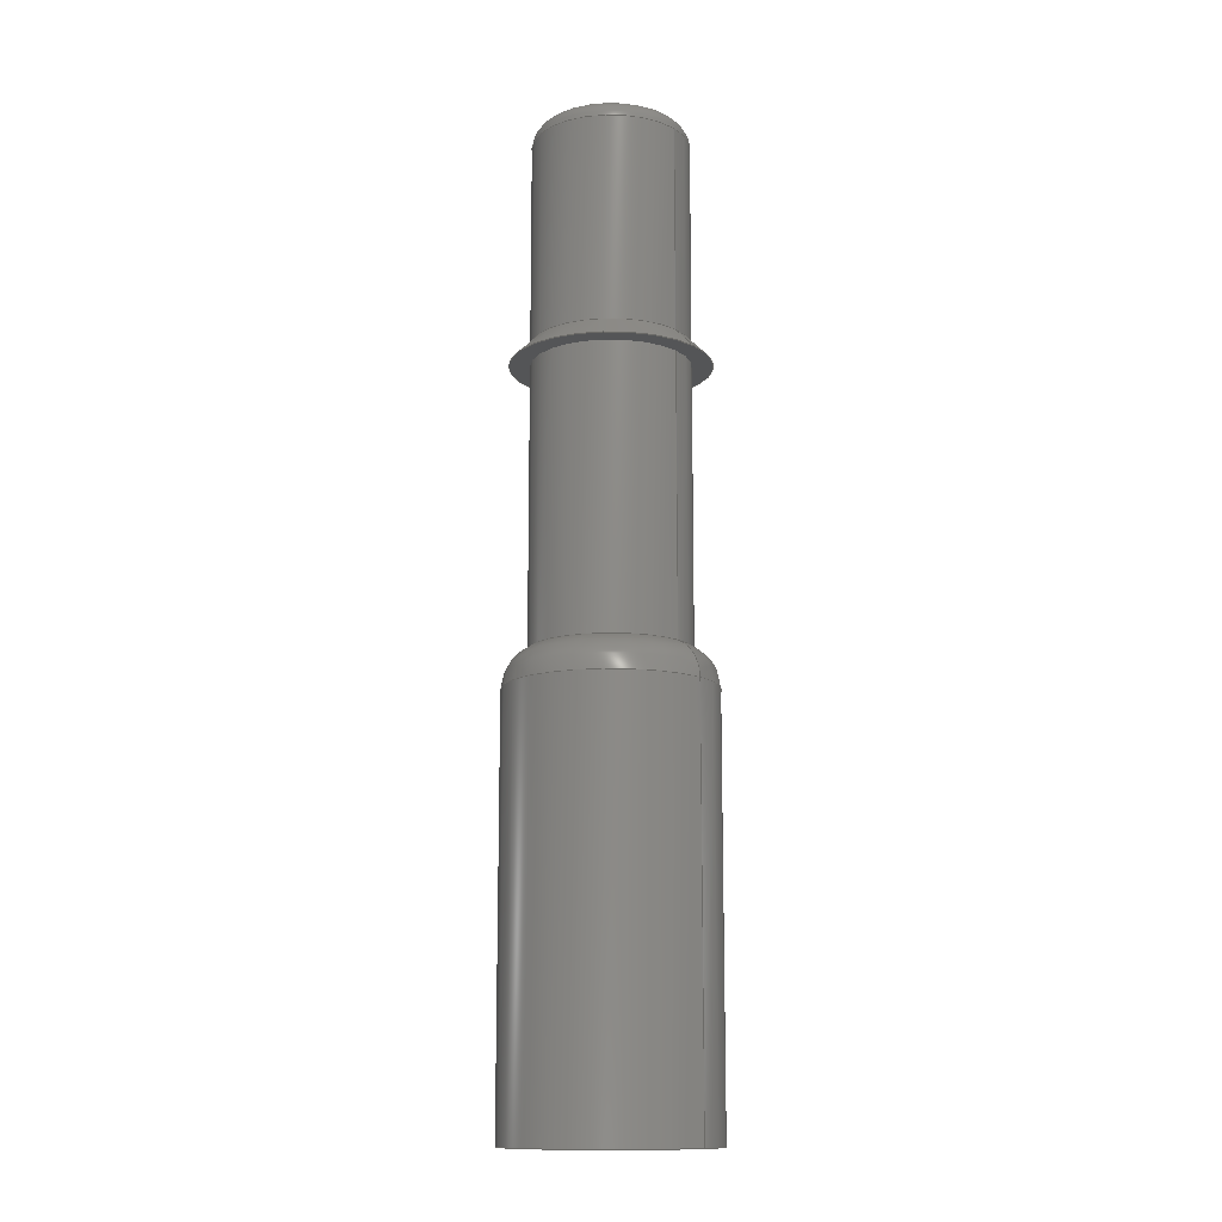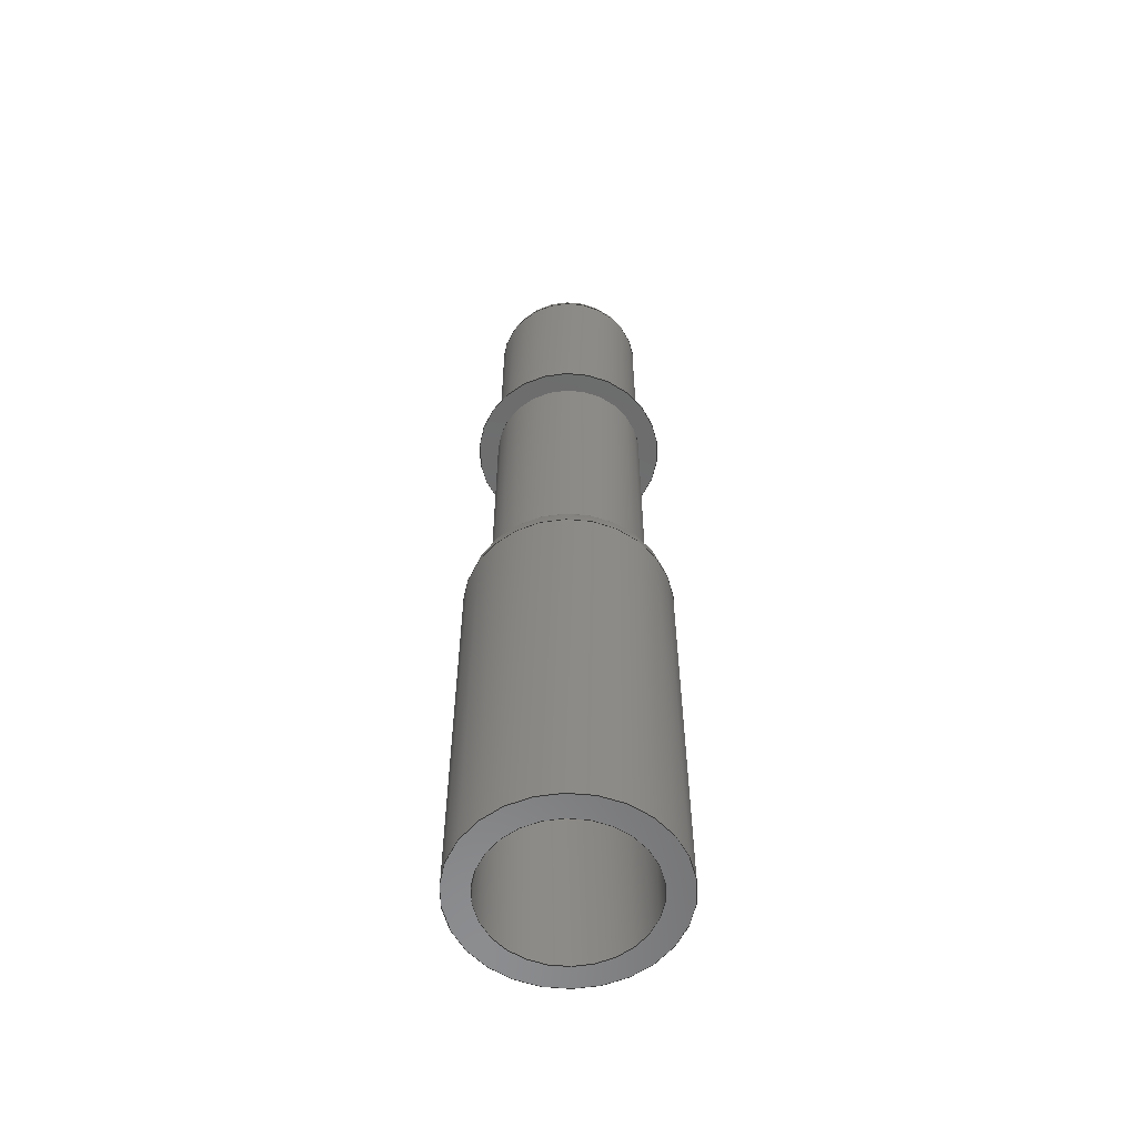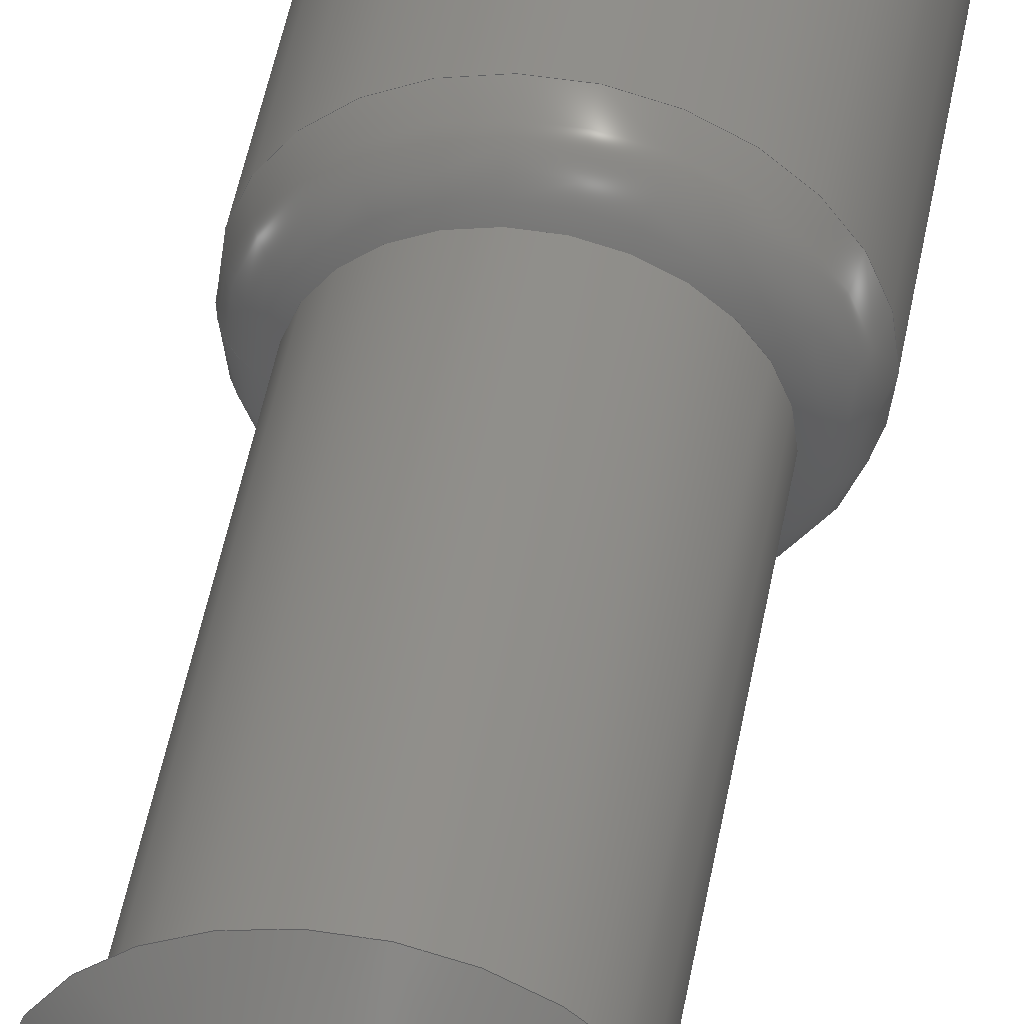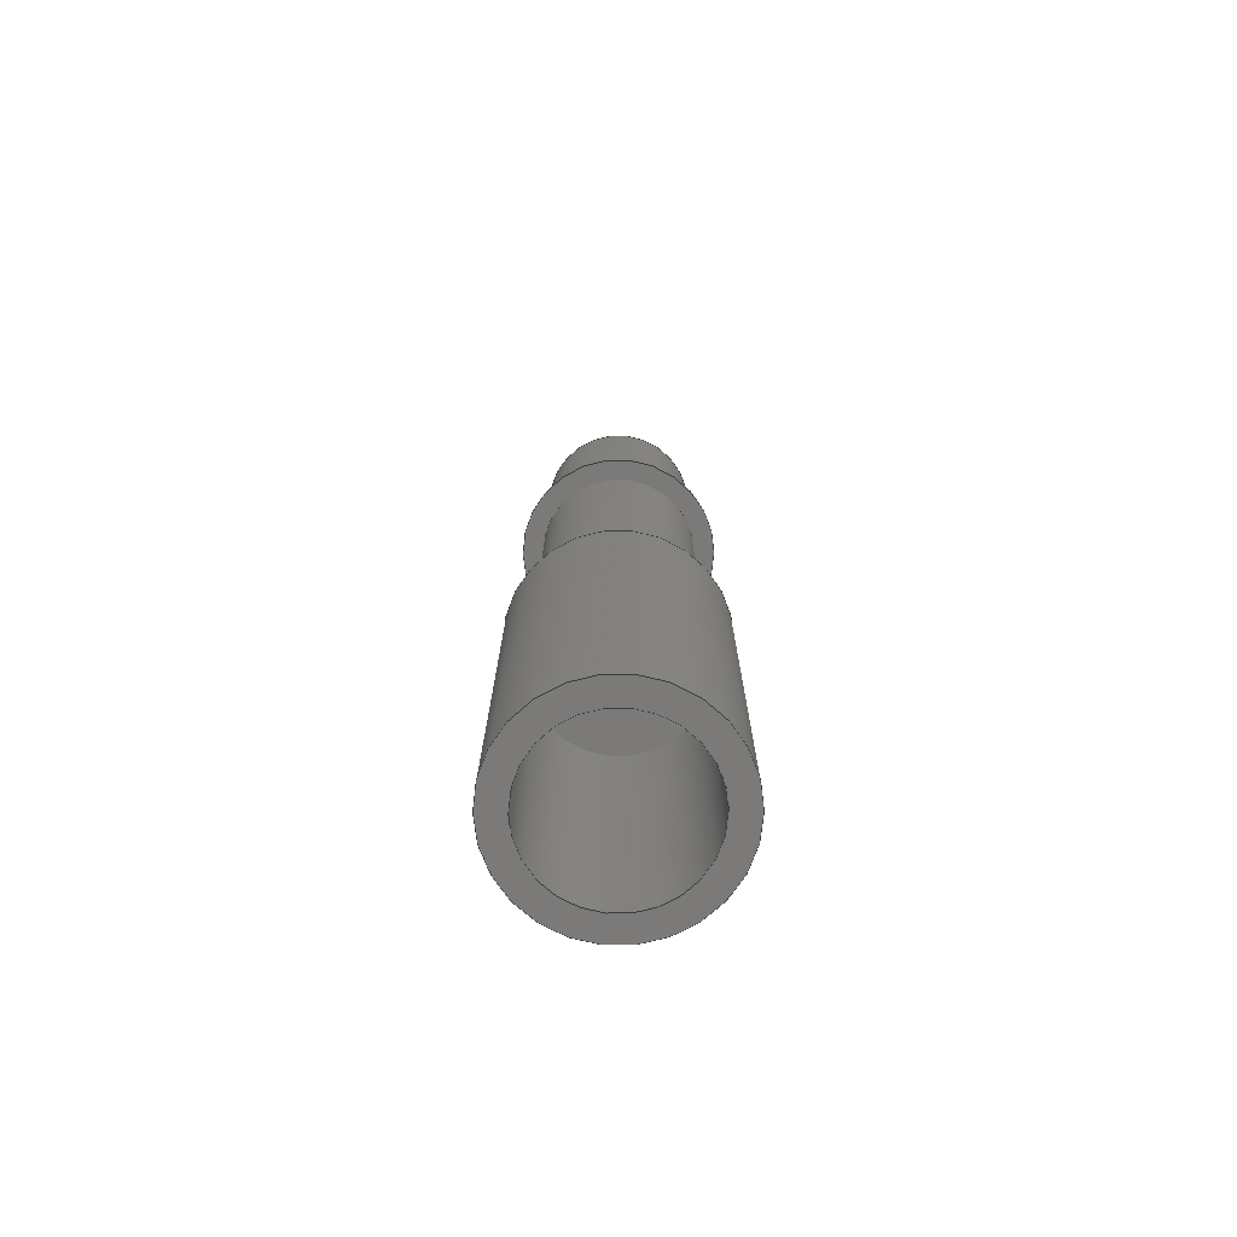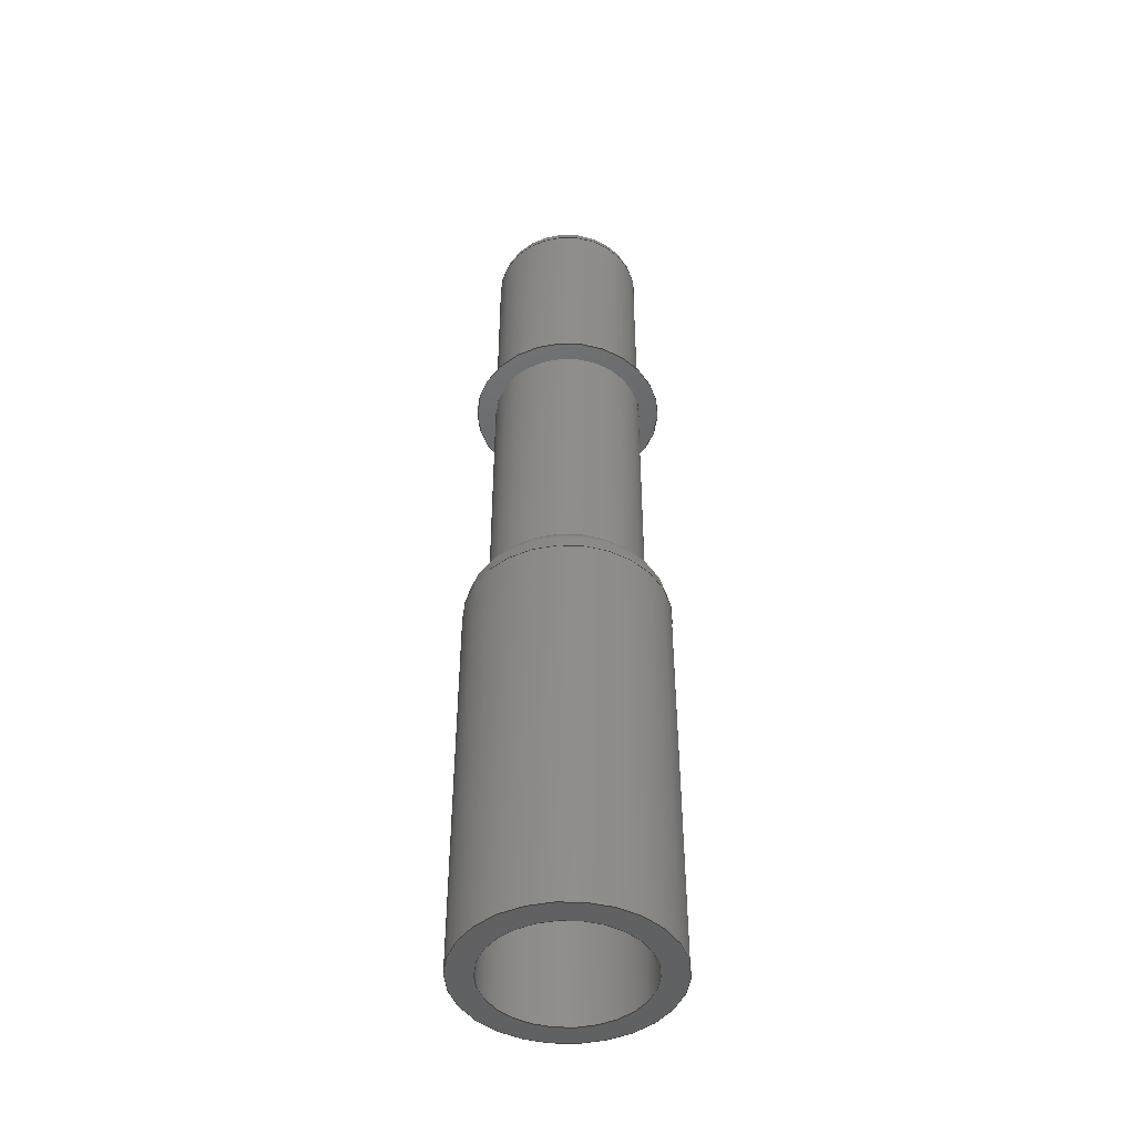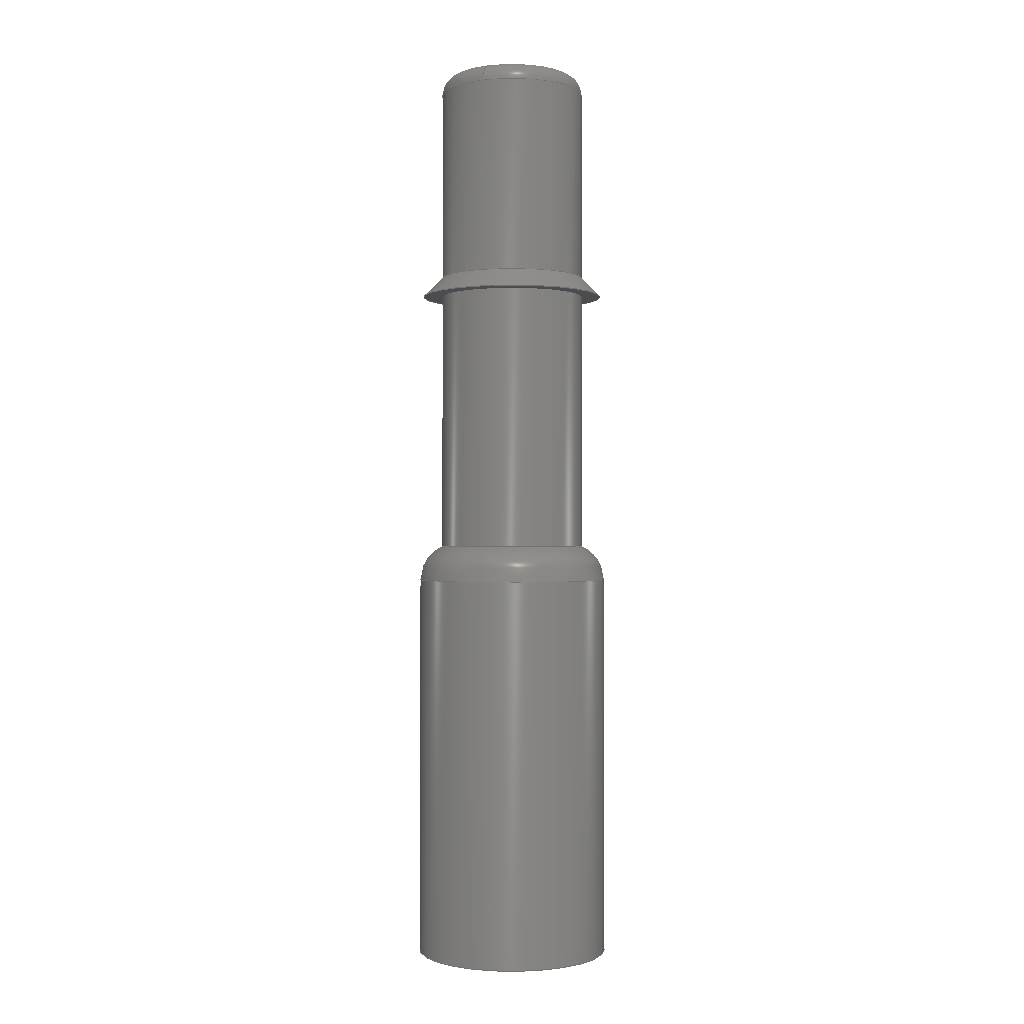
<metadata>
{"format":"step","ext":"step","renderer":"f3d","projection":"perspective","resolution":1024,"background":"white","views":[{"elev":-13.0,"azim":-141.1,"up":"+Z"},{"elev":-57.8,"azim":22.2,"up":"+Z"},{"elev":47.5,"azim":10.1,"up":"+Y"},{"elev":-73.7,"azim":-179.7,"up":"+Z"},{"elev":-45.9,"azim":-1.4,"up":"+Z"},{"elev":-0.7,"azim":113.5,"up":"+Z"}]}
</metadata>
<code>
ISO-10303-21;
DATA;
#1=SHAPE_REPRESENTATION_RELATIONSHIP('','',#126,#2);
#2=ADVANCED_BREP_SHAPE_REPRESENTATION('',(#124),#226);
#3=CONICAL_SURFACE('',#148,0.0014,0.7854);
#4=TOROIDAL_SURFACE('',#139,0.0015,0.001);
#5=TOROIDAL_SURFACE('',#144,0.0014,0.0005);
#6=PLANE('',#137);
#7=PLANE('',#138);
#8=PLANE('',#140);
#9=PLANE('',#142);
#10=ORIENTED_EDGE('',*,*,#30,.T.);
#11=ORIENTED_EDGE('',*,*,#31,.F.);
#12=ORIENTED_EDGE('',*,*,#32,.F.);
#13=ORIENTED_EDGE('',*,*,#33,.T.);
#14=ORIENTED_EDGE('',*,*,#34,.T.);
#15=ORIENTED_EDGE('',*,*,#35,.F.);
#16=ORIENTED_EDGE('',*,*,#32,.T.);
#17=ORIENTED_EDGE('',*,*,#35,.T.);
#18=ORIENTED_EDGE('',*,*,#33,.F.);
#19=ORIENTED_EDGE('',*,*,#30,.F.);
#20=ORIENTED_EDGE('',*,*,#34,.F.);
#21=ORIENTED_EDGE('',*,*,#36,.T.);
#22=ORIENTED_EDGE('',*,*,#31,.T.);
#23=ORIENTED_EDGE('',*,*,#37,.T.);
#24=ORIENTED_EDGE('',*,*,#38,.F.);
#25=ORIENTED_EDGE('',*,*,#37,.F.);
#26=ORIENTED_EDGE('',*,*,#39,.T.);
#27=ORIENTED_EDGE('',*,*,#38,.T.);
#28=ORIENTED_EDGE('',*,*,#36,.F.);
#29=ORIENTED_EDGE('',*,*,#39,.F.);
#30=EDGE_CURVE('',#40,#40,#50,.F.);
#31=EDGE_CURVE('',#41,#41,#51,.T.);
#32=EDGE_CURVE('',#42,#42,#52,.T.);
#33=EDGE_CURVE('',#43,#43,#53,.T.);
#34=EDGE_CURVE('',#44,#44,#54,.T.);
#35=EDGE_CURVE('',#45,#45,#55,.T.);
#36=EDGE_CURVE('',#46,#46,#56,.F.);
#37=EDGE_CURVE('',#47,#47,#57,.T.);
#38=EDGE_CURVE('',#48,#48,#58,.F.);
#39=EDGE_CURVE('',#49,#49,#59,.F.);
#40=VERTEX_POINT('',#196);
#41=VERTEX_POINT('',#198);
#42=VERTEX_POINT('',#201);
#43=VERTEX_POINT('',#203);
#44=VERTEX_POINT('',#206);
#45=VERTEX_POINT('',#208);
#46=VERTEX_POINT('',#214);
#47=VERTEX_POINT('',#217);
#48=VERTEX_POINT('',#220);
#49=VERTEX_POINT('',#223);
#50=CIRCLE('',#129,0.0019);
#51=CIRCLE('',#130,0.0019);
#52=CIRCLE('',#132,0.0019);
#53=CIRCLE('',#133,0.0019);
#54=CIRCLE('',#135,0.0025);
#55=CIRCLE('',#136,0.0025);
#56=CIRCLE('',#141,0.0024);
#57=CIRCLE('',#143,0.0014);
#58=CIRCLE('',#145,0.0019);
#59=CIRCLE('',#147,0.0019);
#60=EDGE_LOOP('',(#10));
#61=EDGE_LOOP('',(#11));
#62=EDGE_LOOP('',(#12));
#63=EDGE_LOOP('',(#13));
#64=EDGE_LOOP('',(#14));
#65=EDGE_LOOP('',(#15));
#66=EDGE_LOOP('',(#16));
#67=EDGE_LOOP('',(#17));
#68=EDGE_LOOP('',(#18));
#69=EDGE_LOOP('',(#19));
#70=EDGE_LOOP('',(#20));
#71=EDGE_LOOP('',(#21));
#72=EDGE_LOOP('',(#22));
#73=EDGE_LOOP('',(#23));
#74=EDGE_LOOP('',(#24));
#75=EDGE_LOOP('',(#25));
#76=EDGE_LOOP('',(#26));
#77=EDGE_LOOP('',(#27));
#78=EDGE_LOOP('',(#28));
#79=EDGE_LOOP('',(#29));
#80=FACE_BOUND('',#60,.T.);
#81=FACE_BOUND('',#61,.T.);
#82=FACE_BOUND('',#62,.T.);
#83=FACE_BOUND('',#63,.T.);
#84=FACE_BOUND('',#64,.T.);
#85=FACE_BOUND('',#65,.T.);
#86=FACE_BOUND('',#66,.T.);
#87=FACE_BOUND('',#67,.T.);
#88=FACE_BOUND('',#68,.T.);
#89=FACE_BOUND('',#69,.T.);
#90=FACE_BOUND('',#70,.T.);
#91=FACE_BOUND('',#71,.T.);
#92=FACE_BOUND('',#72,.T.);
#93=FACE_BOUND('',#73,.T.);
#94=FACE_BOUND('',#74,.T.);
#95=FACE_BOUND('',#75,.T.);
#96=FACE_BOUND('',#76,.T.);
#97=FACE_BOUND('',#77,.T.);
#98=FACE_BOUND('',#78,.T.);
#99=FACE_BOUND('',#79,.T.);
#100=CYLINDRICAL_SURFACE('',#128,0.0019);
#101=CYLINDRICAL_SURFACE('',#131,0.0019);
#102=CYLINDRICAL_SURFACE('',#134,0.0025);
#103=CYLINDRICAL_SURFACE('',#146,0.0019);
#104=ADVANCED_FACE('',(#80,#81),#100,.T.);
#105=ADVANCED_FACE('',(#82,#83),#101,.F.);
#106=ADVANCED_FACE('',(#84,#85),#102,.T.);
#107=ADVANCED_FACE('',(#86,#87),#6,.T.);
#108=ADVANCED_FACE('',(#88),#7,.F.);
#109=ADVANCED_FACE('',(#89,#90),#4,.T.);
#110=ADVANCED_FACE('',(#91,#92),#8,.F.);
#111=ADVANCED_FACE('',(#93),#9,.T.);
#112=ADVANCED_FACE('',(#94,#95),#5,.T.);
#113=ADVANCED_FACE('',(#96,#97),#103,.T.);
#114=ADVANCED_FACE('',(#98,#99),#3,.T.);
#115=CLOSED_SHELL('',(#104,#105,#106,#107,#108,#109,#110,#111,#112,#113,
#114));
#116=STYLED_ITEM('',(#117),#124);
#117=PRESENTATION_STYLE_ASSIGNMENT((#118));
#118=SURFACE_STYLE_USAGE(.BOTH.,#119);
#119=SURFACE_SIDE_STYLE('',(#120));
#120=SURFACE_STYLE_FILL_AREA(#121);
#121=FILL_AREA_STYLE('',(#122));
#122=FILL_AREA_STYLE_COLOUR('',#123);
#123=COLOUR_RGB('',0.4,0.4,0.4);
#124=MANIFOLD_SOLID_BREP('Button',#115);
#125=SHAPE_DEFINITION_REPRESENTATION(#231,#126);
#126=SHAPE_REPRESENTATION('Button',(#127),#226);
#127=AXIS2_PLACEMENT_3D('',#193,#149,#150);
#128=AXIS2_PLACEMENT_3D('',#194,#151,#152);
#129=AXIS2_PLACEMENT_3D('',#195,#153,#154);
#130=AXIS2_PLACEMENT_3D('',#197,#155,#156);
#131=AXIS2_PLACEMENT_3D('',#199,#157,#158);
#132=AXIS2_PLACEMENT_3D('',#200,#159,#160);
#133=AXIS2_PLACEMENT_3D('',#202,#161,#162);
#134=AXIS2_PLACEMENT_3D('',#204,#163,#164);
#135=AXIS2_PLACEMENT_3D('',#205,#165,#166);
#136=AXIS2_PLACEMENT_3D('',#207,#167,#168);
#137=AXIS2_PLACEMENT_3D('',#209,#169,#170);
#138=AXIS2_PLACEMENT_3D('',#210,#171,#172);
#139=AXIS2_PLACEMENT_3D('',#211,#173,#174);
#140=AXIS2_PLACEMENT_3D('',#212,#175,#176);
#141=AXIS2_PLACEMENT_3D('',#213,#177,#178);
#142=AXIS2_PLACEMENT_3D('',#215,#179,#180);
#143=AXIS2_PLACEMENT_3D('',#216,#181,#182);
#144=AXIS2_PLACEMENT_3D('',#218,#183,#184);
#145=AXIS2_PLACEMENT_3D('',#219,#185,#186);
#146=AXIS2_PLACEMENT_3D('',#221,#187,#188);
#147=AXIS2_PLACEMENT_3D('',#222,#189,#190);
#148=AXIS2_PLACEMENT_3D('',#224,#191,#192);
#149=DIRECTION('',(0,0,1));
#150=DIRECTION('',(1,0,0));
#151=DIRECTION('',(0,0,-1));
#152=DIRECTION('',(-1,0,0));
#153=DIRECTION('',(0,0,-1));
#154=DIRECTION('',(-1,0,0));
#155=DIRECTION('',(0,0,1));
#156=DIRECTION('',(1,0,0));
#157=DIRECTION('',(0,0,1));
#158=DIRECTION('',(1,0,0));
#159=DIRECTION('',(0,0,1));
#160=DIRECTION('',(1,0,0));
#161=DIRECTION('',(0,0,1));
#162=DIRECTION('',(1,0,0));
#163=DIRECTION('',(0,0,1));
#164=DIRECTION('',(1,0,0));
#165=DIRECTION('',(0,0,-1));
#166=DIRECTION('',(-1,0,0));
#167=DIRECTION('',(0,0,-1));
#168=DIRECTION('',(-1,0,0));
#169=DIRECTION('',(0,0,-1));
#170=DIRECTION('',(1,0,0));
#171=DIRECTION('',(0,0,1));
#172=DIRECTION('',(1,0,0));
#173=DIRECTION('',(0,0,-1));
#174=DIRECTION('',(-1,0,0));
#175=DIRECTION('',(0,0,1));
#176=DIRECTION('',(1,0,0));
#177=DIRECTION('',(0,0,1));
#178=DIRECTION('',(1,0,0));
#179=DIRECTION('',(0,0,1));
#180=DIRECTION('',(1,0,0));
#181=DIRECTION('',(0,0,1));
#182=DIRECTION('',(1,0,0));
#183=DIRECTION('',(0,0,1));
#184=DIRECTION('',(1,0,0));
#185=DIRECTION('',(0,0,1));
#186=DIRECTION('',(1,0,0));
#187=DIRECTION('',(0,0,-1));
#188=DIRECTION('',(-1,0,0));
#189=DIRECTION('',(0,0,-1));
#190=DIRECTION('',(-1,0,0));
#191=DIRECTION('',(0,0,-1));
#192=DIRECTION('',(-1,0,0));
#193=CARTESIAN_POINT('',(0,0,0));
#194=CARTESIAN_POINT('',(0,1.163e-19,0.00785));
#195=CARTESIAN_POINT('',(0,-2.97e-19,-0.004933));
#196=CARTESIAN_POINT('',(-0.0019,-2.97e-19,-0.004933));
#197=CARTESIAN_POINT('',(0,1.163e-19,0.00185));
#198=CARTESIAN_POINT('',(0.0019,1.163e-19,0.00185));
#199=CARTESIAN_POINT('',(0,1.163e-19,-0.01585));
#200=CARTESIAN_POINT('',(0,1.163e-19,-0.01585));
#201=CARTESIAN_POINT('',(0.0019,1.163e-19,-0.01585));
#202=CARTESIAN_POINT('',(0,1.163e-19,-0.00785));
#203=CARTESIAN_POINT('',(0.0019,1.163e-19,-0.00785));
#204=CARTESIAN_POINT('',(0,-2.97e-19,-0.01585));
#205=CARTESIAN_POINT('',(0,-2.97e-19,-0.00585));
#206=CARTESIAN_POINT('',(-0.0025,-2.97e-19,-0.00585));
#207=CARTESIAN_POINT('',(0,-2.97e-19,-0.01585));
#208=CARTESIAN_POINT('',(-0.0025,-2.97e-19,-0.01585));
#209=CARTESIAN_POINT('',(0,0,-0.01585));
#210=CARTESIAN_POINT('',(0,0,-0.00785));
#211=CARTESIAN_POINT('',(0,-2.97e-19,-0.00585));
#212=CARTESIAN_POINT('',(0,0,0.00185));
#213=CARTESIAN_POINT('',(0,1.531e-19,0.00185));
#214=CARTESIAN_POINT('',(0.0024,1.531e-19,0.00185));
#215=CARTESIAN_POINT('',(0,0,0.00785));
#216=CARTESIAN_POINT('',(0,1.163e-19,0.00785));
#217=CARTESIAN_POINT('',(0.0014,1.163e-19,0.00785));
#218=CARTESIAN_POINT('',(0,1.163e-19,0.00735));
#219=CARTESIAN_POINT('',(0,1.163e-19,0.00735));
#220=CARTESIAN_POINT('',(0.0019,1.163e-19,0.00735));
#221=CARTESIAN_POINT('',(0,1.163e-19,0.00785));
#222=CARTESIAN_POINT('',(0,1.531e-19,0.00235));
#223=CARTESIAN_POINT('',(-0.0019,1.531e-19,0.00235));
#224=CARTESIAN_POINT('',(0,1.531e-19,0.00285));
#225=MECHANICAL_DESIGN_GEOMETRIC_PRESENTATION_REPRESENTATION('',(#116),
#226);
#226=(
GEOMETRIC_REPRESENTATION_CONTEXT(3)
GLOBAL_UNCERTAINTY_ASSIGNED_CONTEXT((#227))
GLOBAL_UNIT_ASSIGNED_CONTEXT((#230,#229,#228))
REPRESENTATION_CONTEXT('Button','TOP_LEVEL_ASSEMBLY_PART')
);
#227=UNCERTAINTY_MEASURE_WITH_UNIT(LENGTH_MEASURE(5e-06),#230,
'DISTANCE_ACCURACY_VALUE','Maximum Tolerance applied to model');
#228=(
NAMED_UNIT(*)
SI_UNIT($,.STERADIAN.)
SOLID_ANGLE_UNIT()
);
#229=(
NAMED_UNIT(*)
PLANE_ANGLE_UNIT()
SI_UNIT($,.RADIAN.)
);
#230=(
LENGTH_UNIT()
NAMED_UNIT(*)
SI_UNIT($,.METRE.)
);
#231=PRODUCT_DEFINITION_SHAPE('','',#232);
#232=PRODUCT_DEFINITION('','',#234,#233);
#233=PRODUCT_DEFINITION_CONTEXT('',#240,'design');
#234=PRODUCT_DEFINITION_FORMATION_WITH_SPECIFIED_SOURCE('','',#236,
 .NOT_KNOWN.);
#235=PRODUCT_RELATED_PRODUCT_CATEGORY('','',(#236));
#236=PRODUCT('Button','Button','Button',(#238));
#237=PRODUCT_CATEGORY('','');
#238=PRODUCT_CONTEXT('',#240,'mechanical');
#239=APPLICATION_PROTOCOL_DEFINITION('international standard',
'ap242_managed_model_based_3d_engineering',2011,#240);
#240=APPLICATION_CONTEXT('managed model based 3d engineering');
ENDSEC;
END-ISO-10303-21;

</code>
